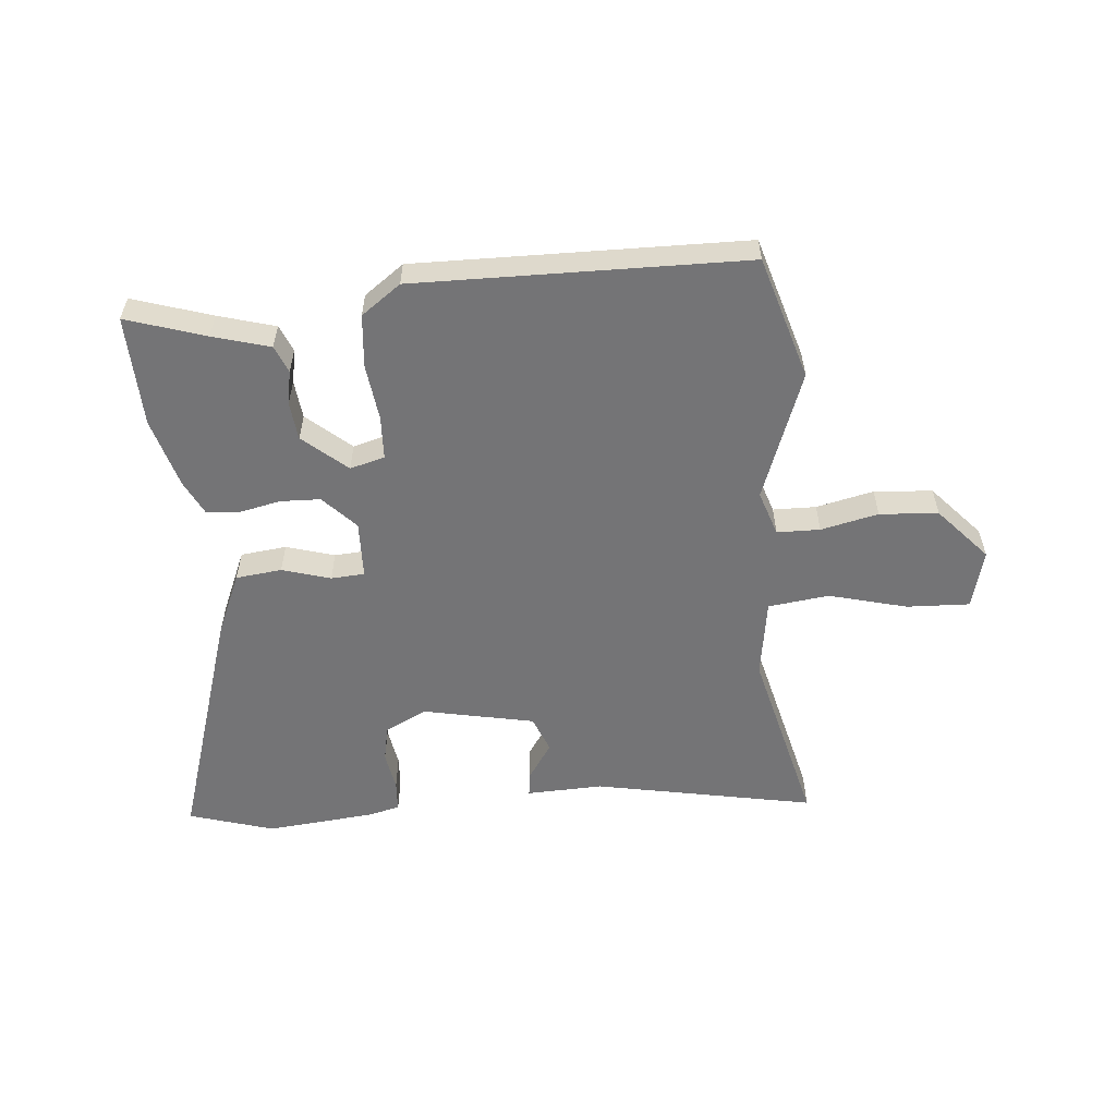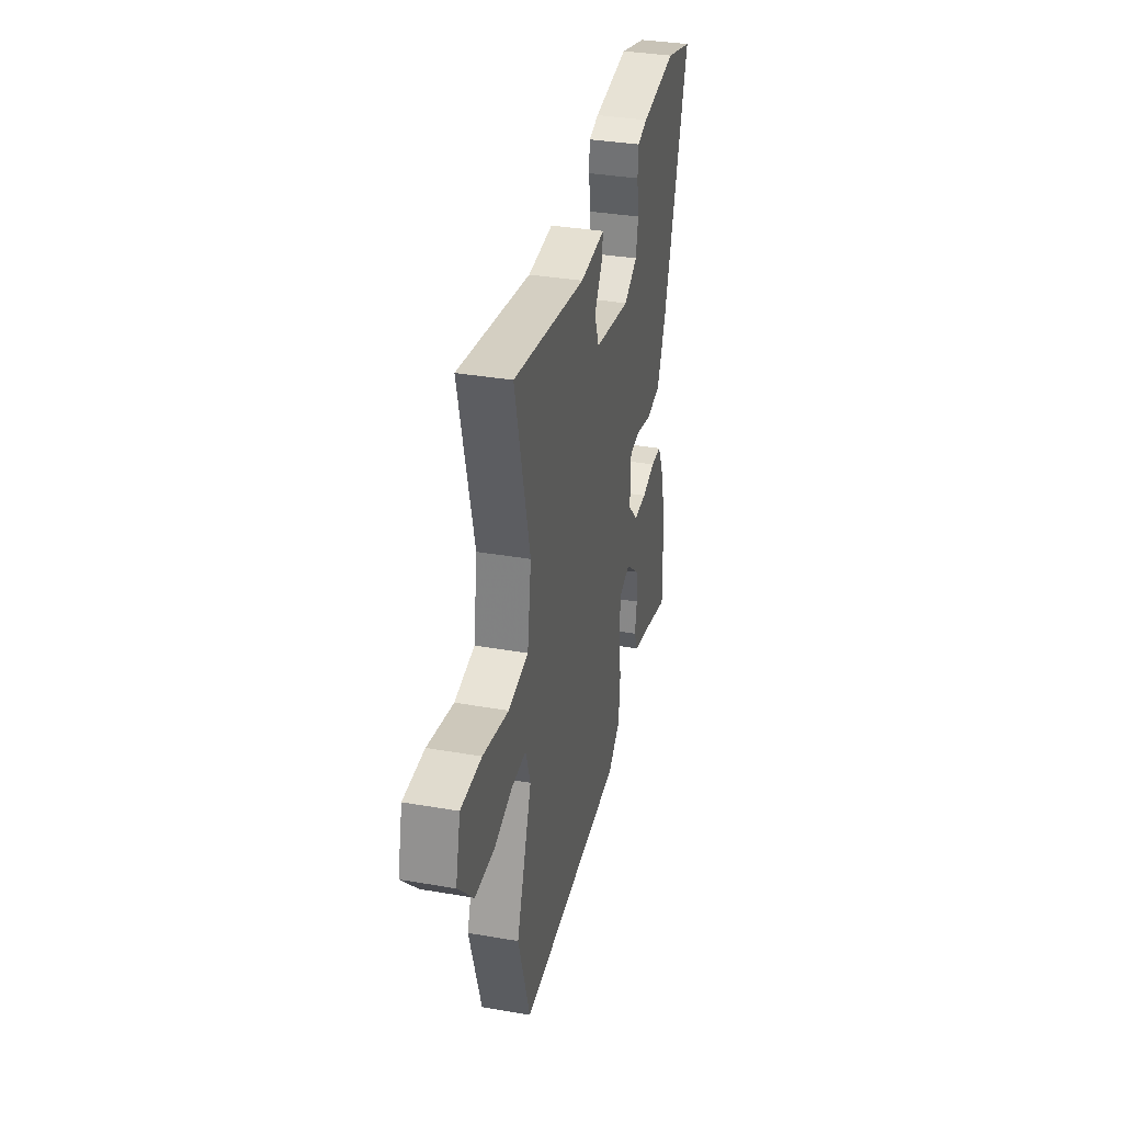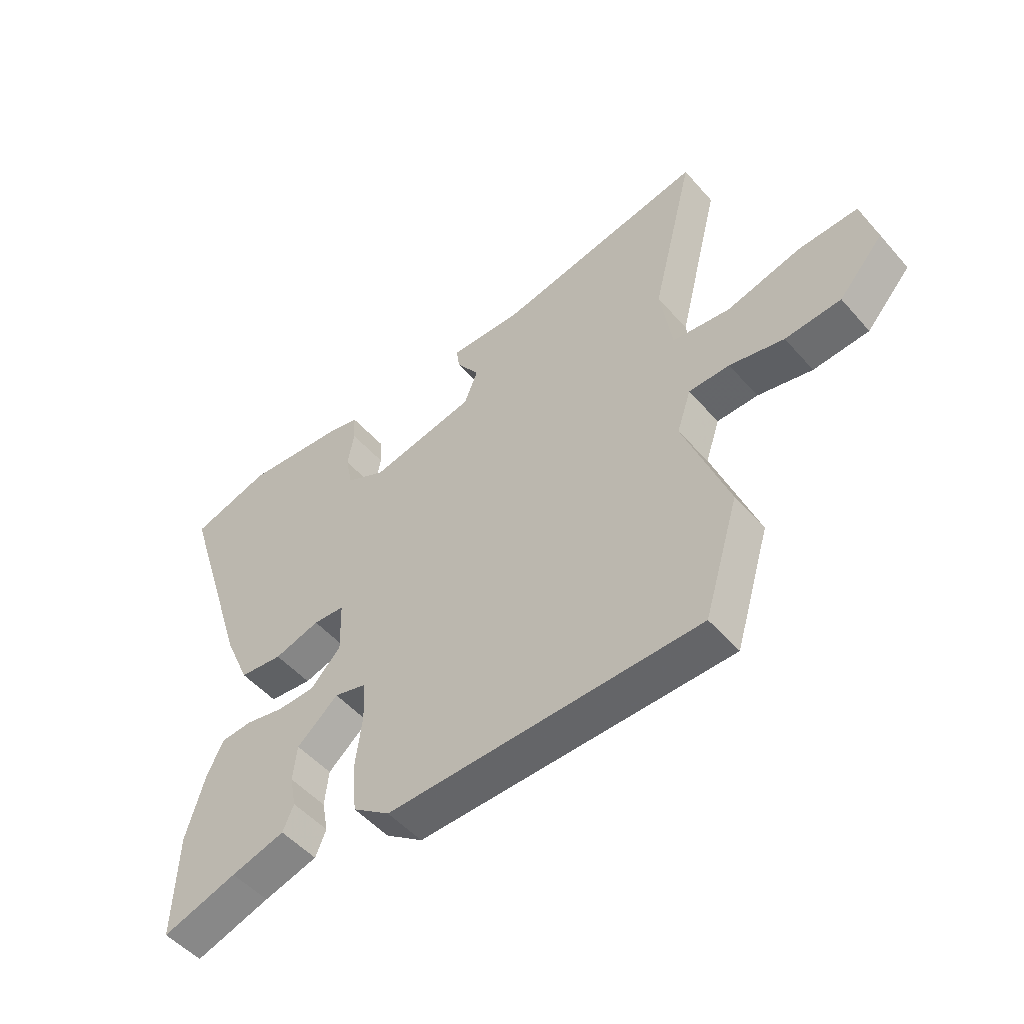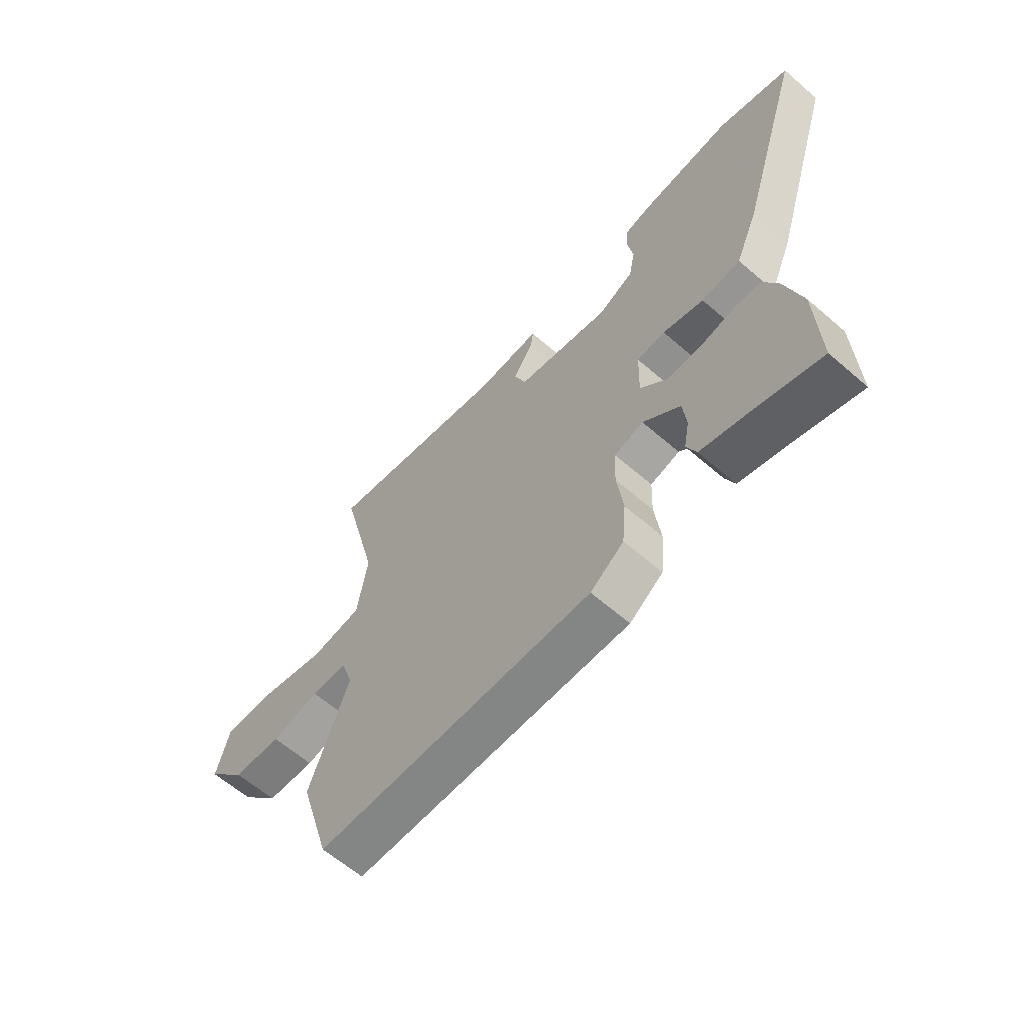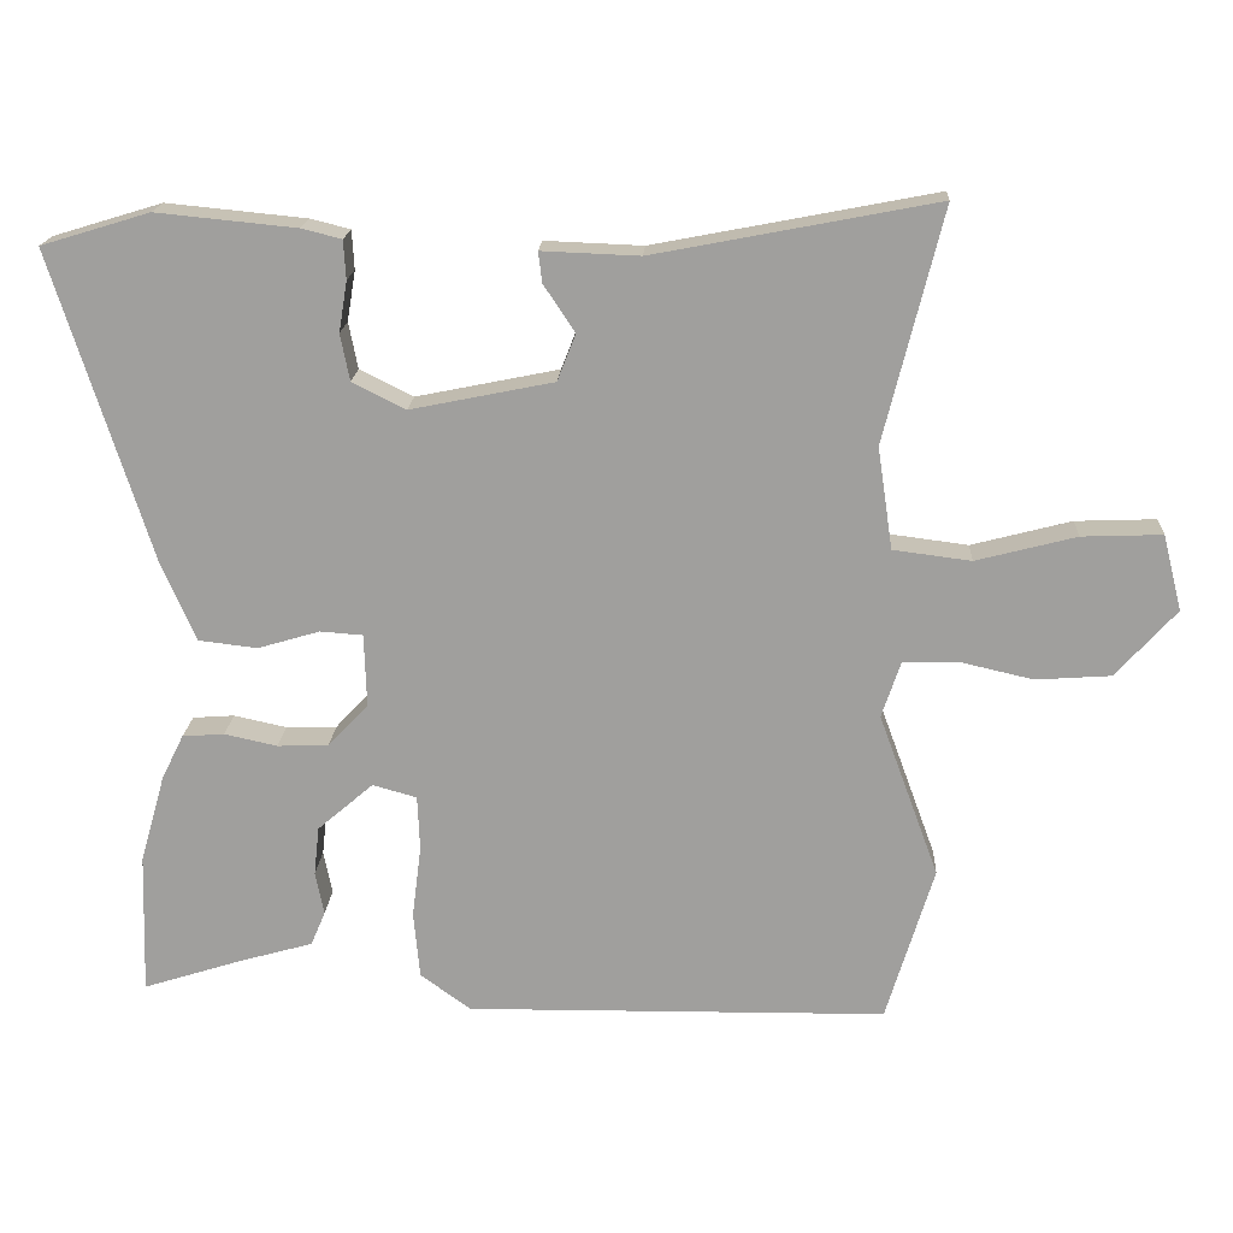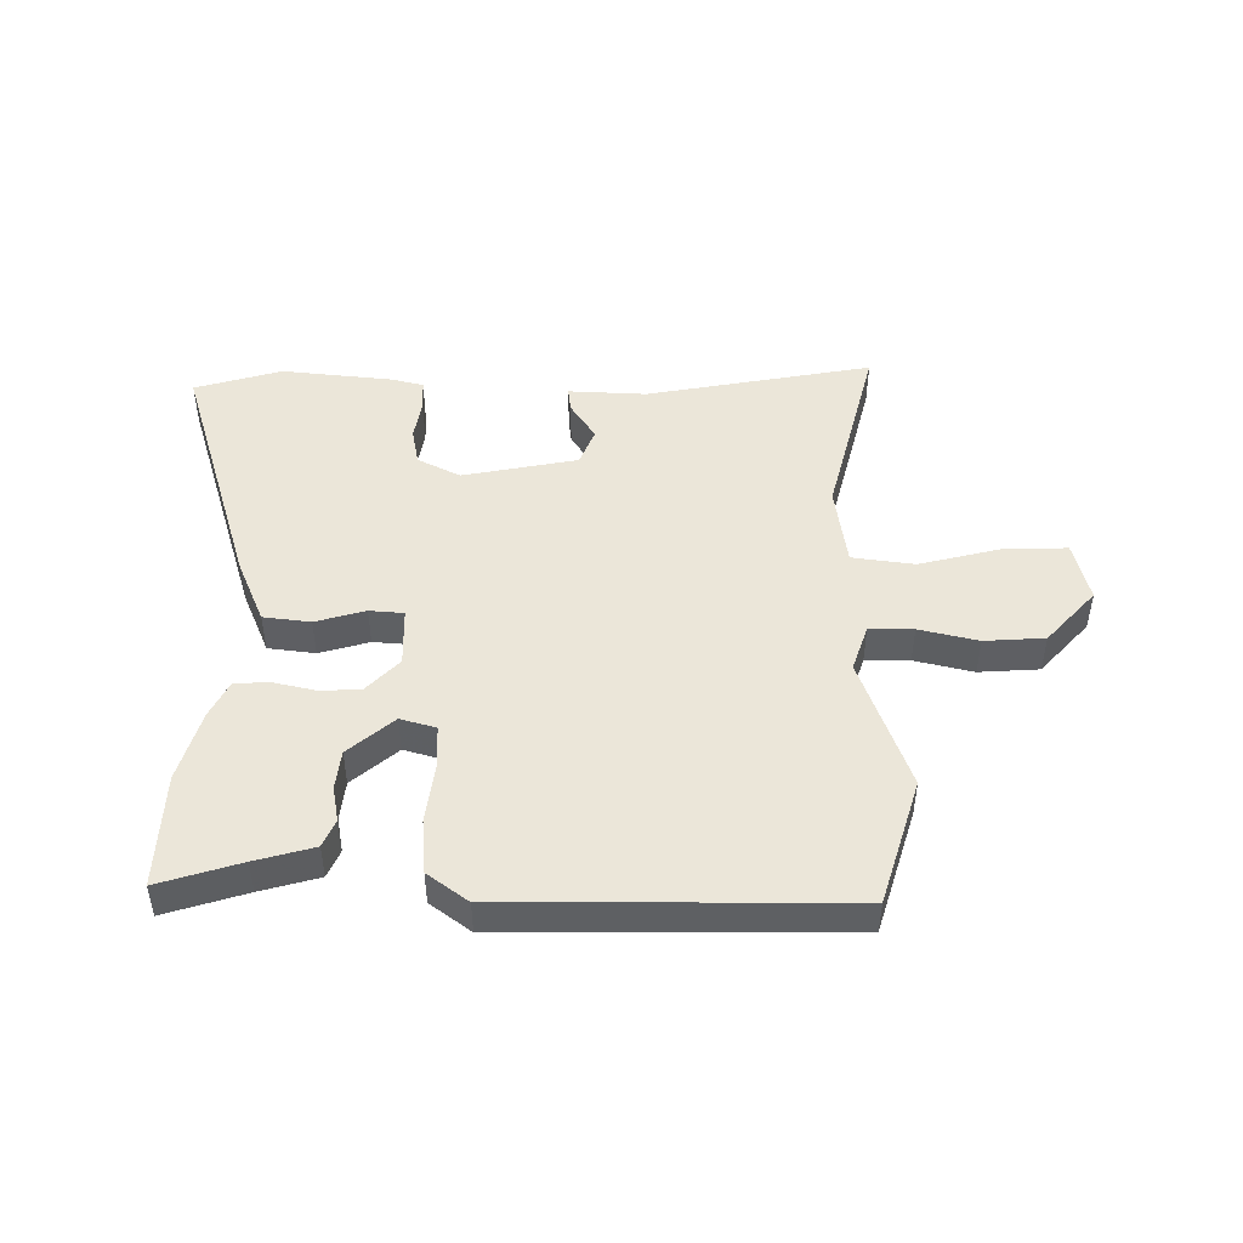
<metadata>
{"format":"obj","ext":"obj","renderer":"f3d","projection":"perspective","resolution":1024,"background":"white","views":[{"elev":-56.3,"azim":-175.0,"up":"+Y"},{"elev":35.7,"azim":-77.2,"up":"+Z"},{"elev":-51.1,"azim":-140.3,"up":"+Z"},{"elev":-62.2,"azim":48.7,"up":"+Z"},{"elev":18.1,"azim":-176.9,"up":"+Z"},{"elev":47.5,"azim":-179.2,"up":"+Y"}]}
</metadata>
<code>
v -0.488 0.07 -0.54
v -0.55 0.07 -0.335
v -0.471 0.07 -0.12
v -0.496 0.07 -0.045
v -0.568 0.07 -0.044
v -0.664 0.07 -0.066
v -0.762 0.07 -0.059
v -0.841 0.07 0.029
v -0.816 0.07 0.128
v -0.711 0.07 0.124
v -0.58 0.07 0.09
v -0.478 0.07 0.103
v -0.458 0.07 0.236
v -0.534 0.07 0.542
v -0.165 0.07 0.471
v -0.037 0.07 0.476
v -0.042 0.07 0.436
v -0.083 0.07 0.374
v -0.059 0.07 0.313
v 0.128 0.07 0.275
v 0.198 0.07 0.31
v 0.21 0.07 0.371
v 0.199 0.07 0.437
v 0.202 0.07 0.488
v 0.254 0.07 0.501
v 0.437 0.07 0.519
v 0.579 0.07 0.476
v 0.451 0.07 0.071
v 0.406 0.07 -0.033
v 0.329 0.07 -0.042
v 0.248 0.07 -0.018
v 0.192 0.07 -0.022
v 0.189 0.07 -0.118
v 0.242 0.07 -0.174
v 0.309 0.07 -0.176
v 0.378 0.07 -0.161
v 0.433 0.07 -0.165
v 0.462 0.07 -0.224
v 0.495 0.07 -0.34
v 0.501 0.07 -0.526
v 0.369 0.07 -0.484
v 0.274 0.07 -0.457
v 0.255 0.07 -0.412
v 0.266 0.07 -0.355
v 0.259 0.07 -0.291
v 0.186 0.07 -0.228
v 0.128 0.07 -0.244
v 0.125 0.07 -0.316
v 0.137 0.07 -0.411
v 0.129 0.07 -0.499
v 0.063 0.07 -0.547
v -0.488 0 -0.54
v -0.55 0 -0.335
v -0.471 0 -0.12
v -0.496 0 -0.045
v -0.568 0 -0.044
v -0.664 0 -0.066
v -0.762 0 -0.059
v -0.841 0 0.029
v -0.816 0 0.128
v -0.711 0 0.124
v -0.58 0 0.09
v -0.478 0 0.103
v -0.458 0 0.236
v -0.534 0 0.542
v -0.165 0 0.471
v -0.037 0 0.476
v -0.042 0 0.436
v -0.083 0 0.374
v -0.059 0 0.313
v 0.128 0 0.275
v 0.198 0 0.31
v 0.21 0 0.371
v 0.199 0 0.437
v 0.202 0 0.488
v 0.254 0 0.501
v 0.437 0 0.519
v 0.579 0 0.476
v 0.451 0 0.071
v 0.406 0 -0.033
v 0.329 0 -0.042
v 0.248 0 -0.018
v 0.192 0 -0.022
v 0.189 0 -0.118
v 0.242 0 -0.174
v 0.309 0 -0.176
v 0.378 0 -0.161
v 0.433 0 -0.165
v 0.462 0 -0.224
v 0.495 0 -0.34
v 0.501 0 -0.526
v 0.369 0 -0.484
v 0.274 0 -0.457
v 0.255 0 -0.412
v 0.266 0 -0.355
v 0.259 0 -0.291
v 0.186 0 -0.228
v 0.128 0 -0.244
v 0.125 0 -0.316
v 0.137 0 -0.411
v 0.129 0 -0.499
v 0.063 0 -0.547
f 1 2 3
f 51 1 3
f 50 51 3
f 49 50 3
f 48 49 3
f 47 48 3 4
f 46 47 4
f 41 42 43 44
f 41 44 45
f 40 41 45
f 39 40 45
f 38 39 45
f 37 38 45
f 36 37 45
f 35 36 45
f 34 35 45 46
f 29 30 31
f 28 29 31
f 27 28 31
f 26 27 31
f 25 26 31
f 24 25 31
f 22 23 24
f 22 24 31
f 21 22 31 32
f 15 16 17 18
f 15 18 19
f 14 15 19
f 13 14 19
f 12 13 19 20
f 9 10 11
f 8 9 11
f 7 8 11
f 6 7 11
f 5 6 11
f 4 5 11 12
f 46 4 12
f 34 46 12
f 33 34 12
f 20 21 32 33
f 12 20 33
f 54 53 52
f 54 52 102
f 54 102 101
f 54 101 100
f 54 100 99
f 55 54 99 98
f 55 98 97
f 95 94 93 92
f 96 95 92
f 96 92 91
f 96 91 90
f 96 90 89
f 96 89 88
f 96 88 87
f 96 87 86
f 97 96 86 85
f 82 81 80
f 82 80 79
f 82 79 78
f 82 78 77
f 82 77 76
f 82 76 75
f 75 74 73
f 82 75 73
f 83 82 73 72
f 69 68 67 66
f 70 69 66
f 70 66 65
f 70 65 64
f 71 70 64 63
f 62 61 60
f 62 60 59
f 62 59 58
f 62 58 57
f 62 57 56
f 63 62 56 55
f 63 55 97
f 63 97 85
f 63 85 84
f 84 83 72 71
f 84 71 63
f 1 52 53 2
f 2 53 54 3
f 3 54 55 4
f 4 55 56 5
f 5 56 57 6
f 6 57 58 7
f 7 58 59 8
f 8 59 60 9
f 9 60 61 10
f 10 61 62 11
f 11 62 63 12
f 12 63 64 13
f 13 64 65 14
f 14 65 66 15
f 15 66 67 16
f 16 67 68 17
f 17 68 69 18
f 18 69 70 19
f 19 70 71 20
f 20 71 72 21
f 21 72 73 22
f 22 73 74 23
f 23 74 75 24
f 24 75 76 25
f 25 76 77 26
f 26 77 78 27
f 27 78 79 28
f 28 79 80 29
f 29 80 81 30
f 30 81 82 31
f 31 82 83 32
f 32 83 84 33
f 33 84 85 34
f 34 85 86 35
f 35 86 87 36
f 36 87 88 37
f 37 88 89 38
f 38 89 90 39
f 39 90 91 40
f 40 91 92 41
f 41 92 93 42
f 42 93 94 43
f 43 94 95 44
f 44 95 96 45
f 45 96 97 46
f 46 97 98 47
f 47 98 99 48
f 48 99 100 49
f 49 100 101 50
f 50 101 102 51
f 51 102 52 1

</code>
